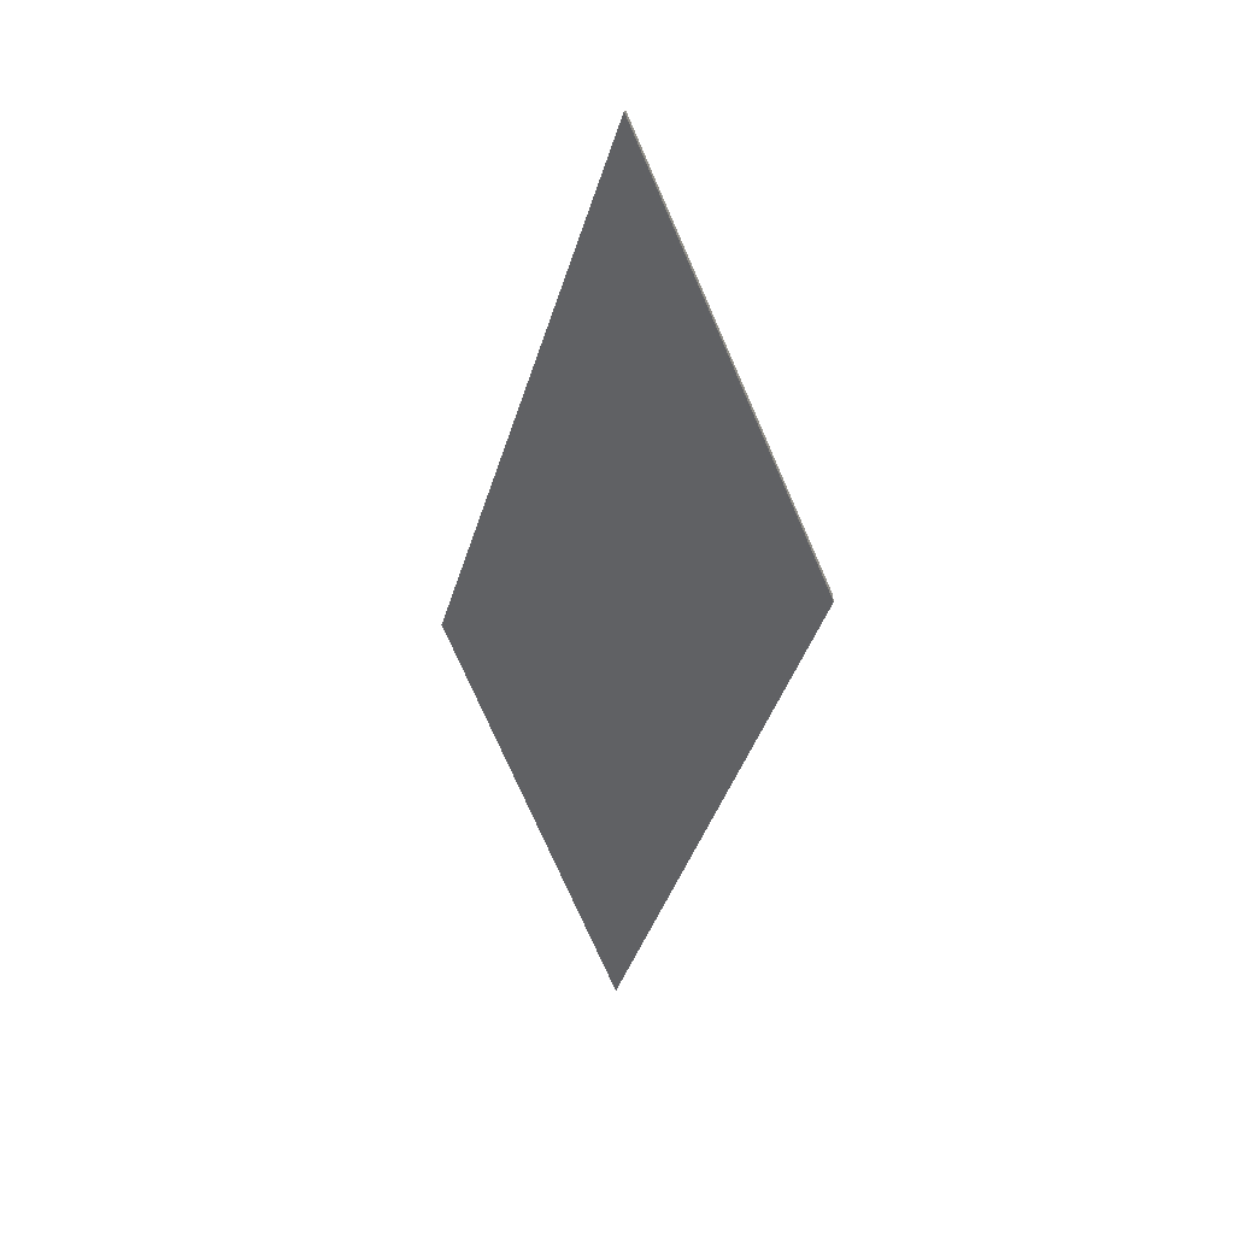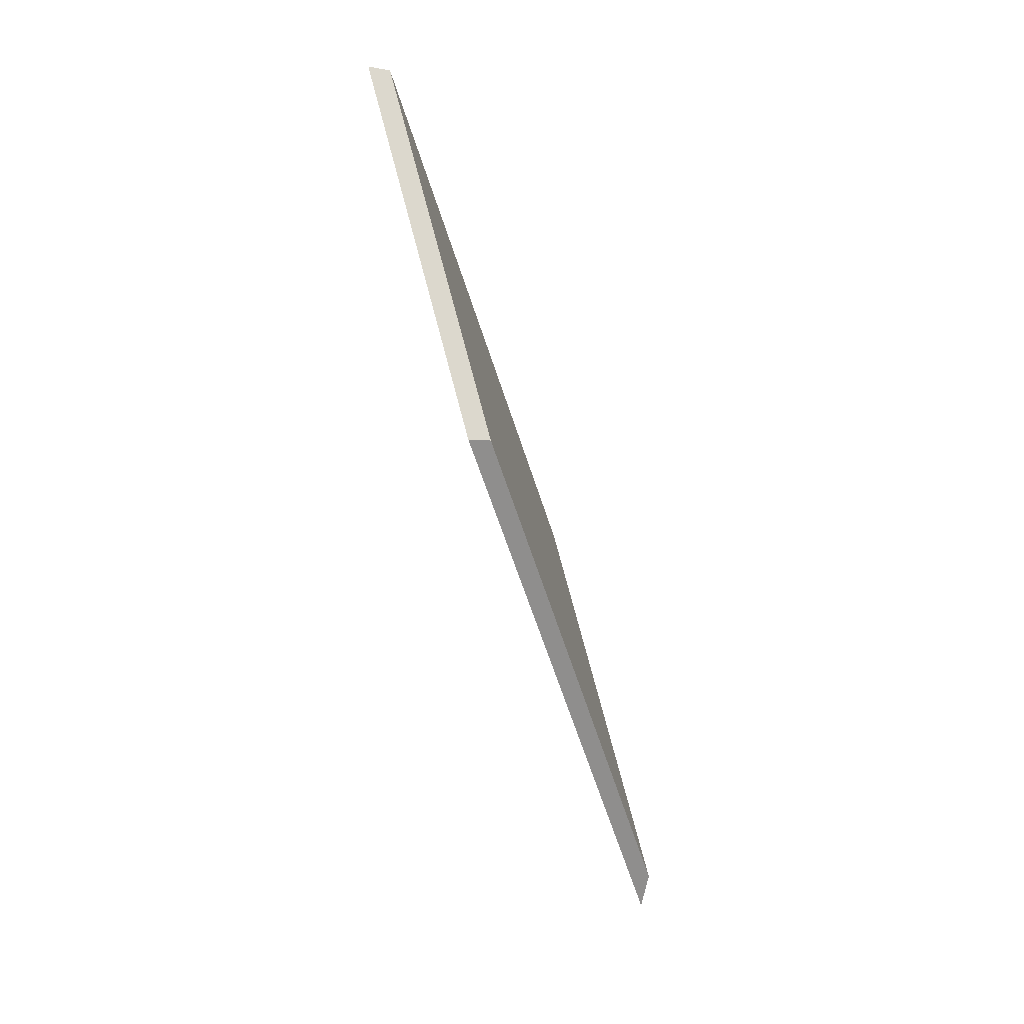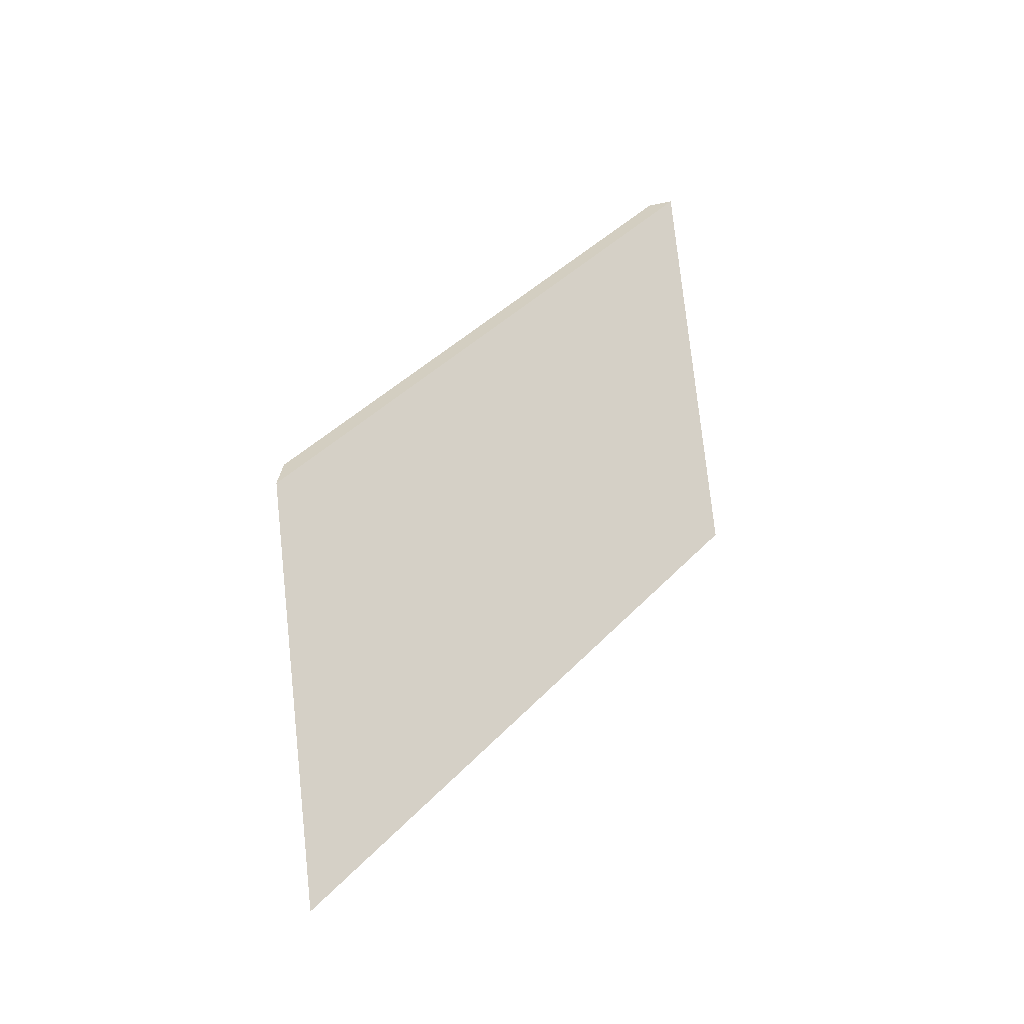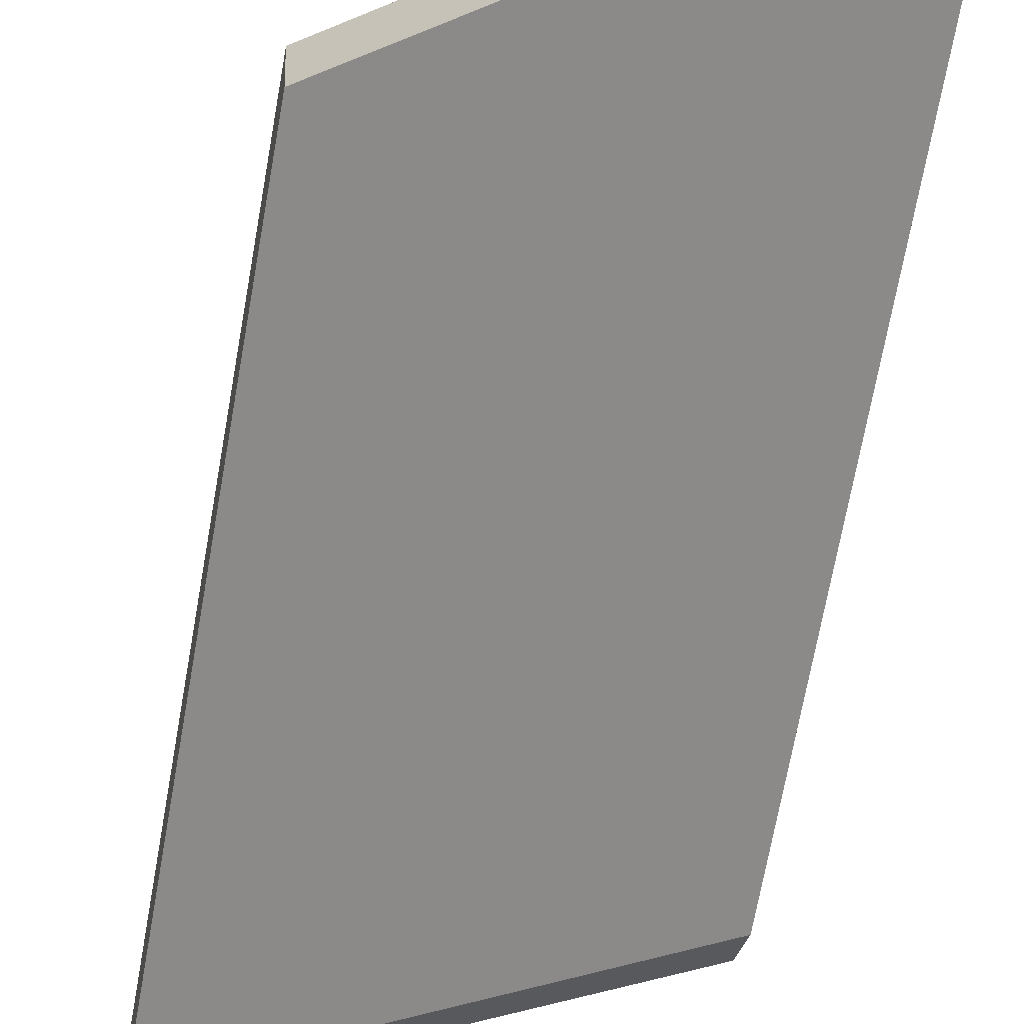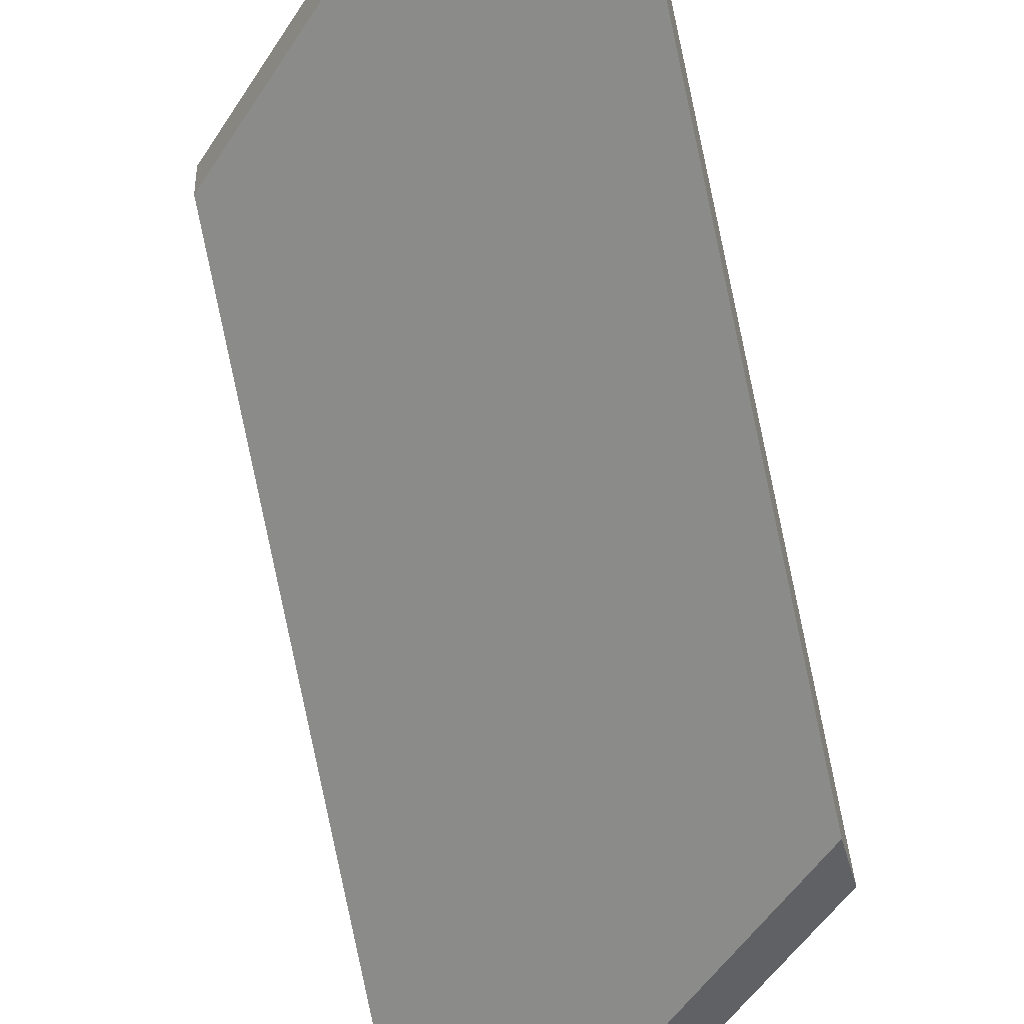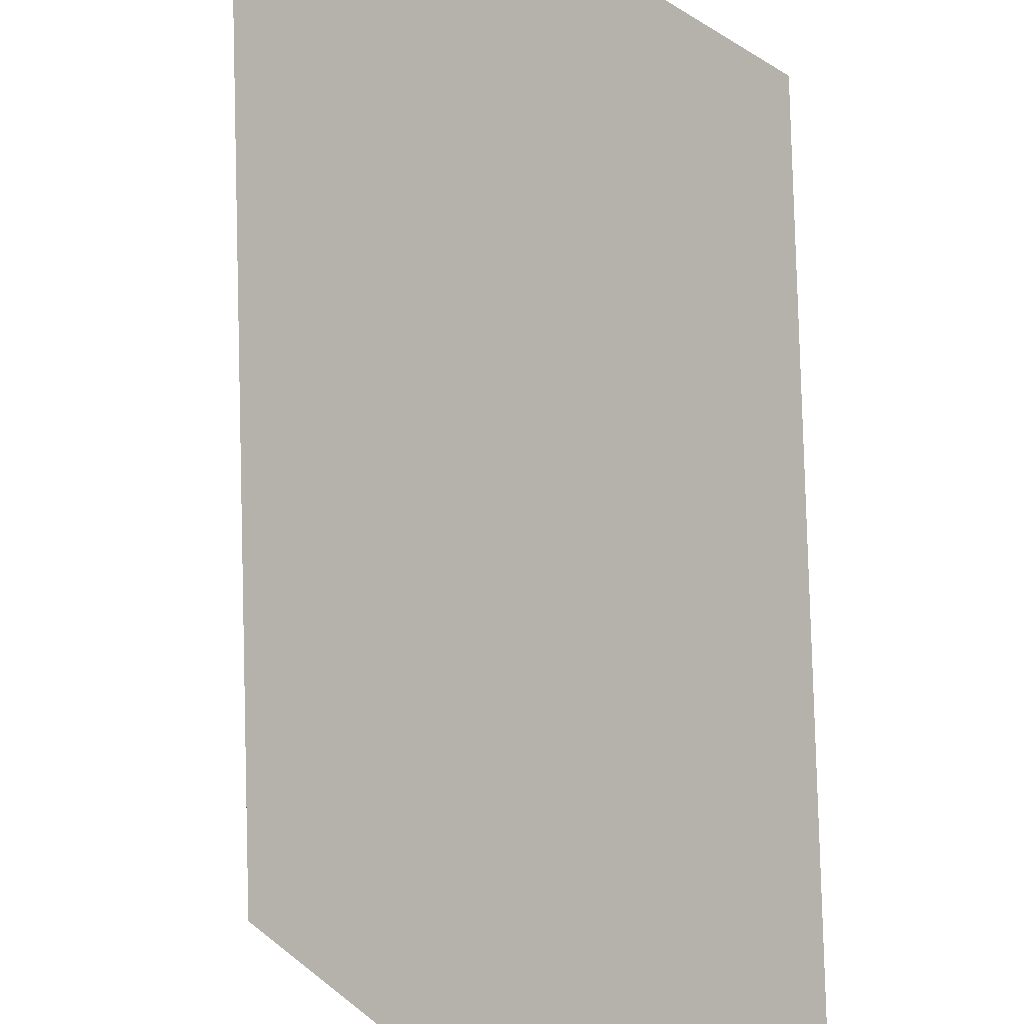
<metadata>
{"format":"obj","ext":"obj","renderer":"f3d","projection":"perspective","resolution":1024,"background":"white","views":[{"elev":14.7,"azim":-177.0,"up":"+Z"},{"elev":-0.5,"azim":-127.5,"up":"+Z"},{"elev":-38.1,"azim":105.4,"up":"+Z"},{"elev":-29.1,"azim":-33.1,"up":"+Y"},{"elev":-47.9,"azim":-6.4,"up":"+Y"},{"elev":48.7,"azim":157.0,"up":"+Y"}]}
</metadata>
<code>
v 2.624 -0.05131 0.9345
v 2.642 -0.05131 0.9732
v 2.623 -0.01493 1.021
v 2.606 -0.01515 0.9825
v 2.623 -0.0123 1.021
v 2.623 -0.01493 1.021
v 2.642 -0.05131 0.9732
v 2.643 -0.05131 0.9698
v 2.606 -0.01252 0.9825
v 2.606 -0.01515 0.9825
v 2.623 -0.01493 1.021
v 2.623 -0.0123 1.021
v 2.643 -0.05131 0.9698
v 2.642 -0.05131 0.9732
v 2.624 -0.05131 0.9345
v 2.626 -0.05131 0.931
v 2.626 -0.05131 0.931
v 2.624 -0.05131 0.9345
v 2.606 -0.01515 0.9825
v 2.606 -0.01252 0.9825
v 2.606 -0.01252 0.9825
v 2.623 -0.0123 1.021
v 2.643 -0.05131 0.9698
v 2.626 -0.05131 0.931
f 1 2 3
f 1 3 4
f 5 6 7
f 5 7 8
f 9 10 11
f 9 11 12
f 13 14 15
f 13 15 16
f 17 18 19
f 17 19 20
f 21 22 23
f 21 23 24

</code>
